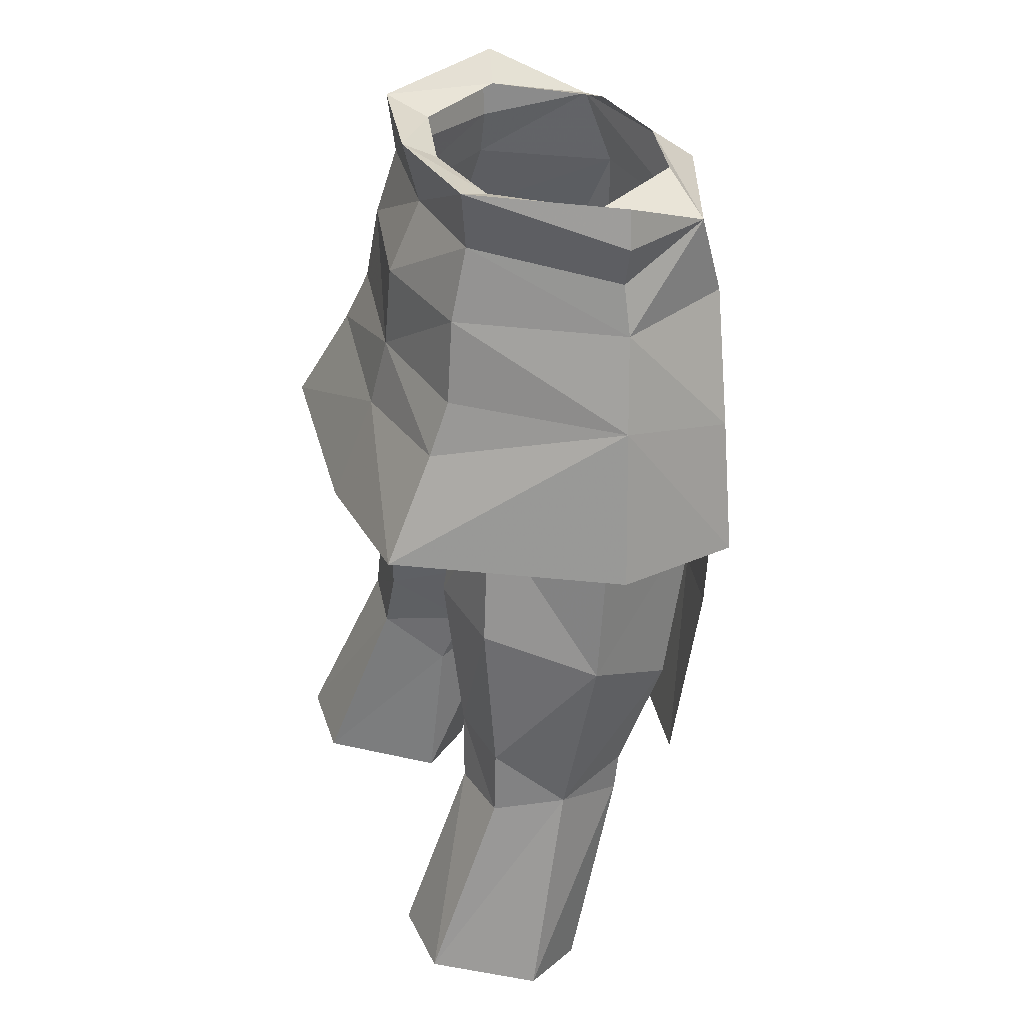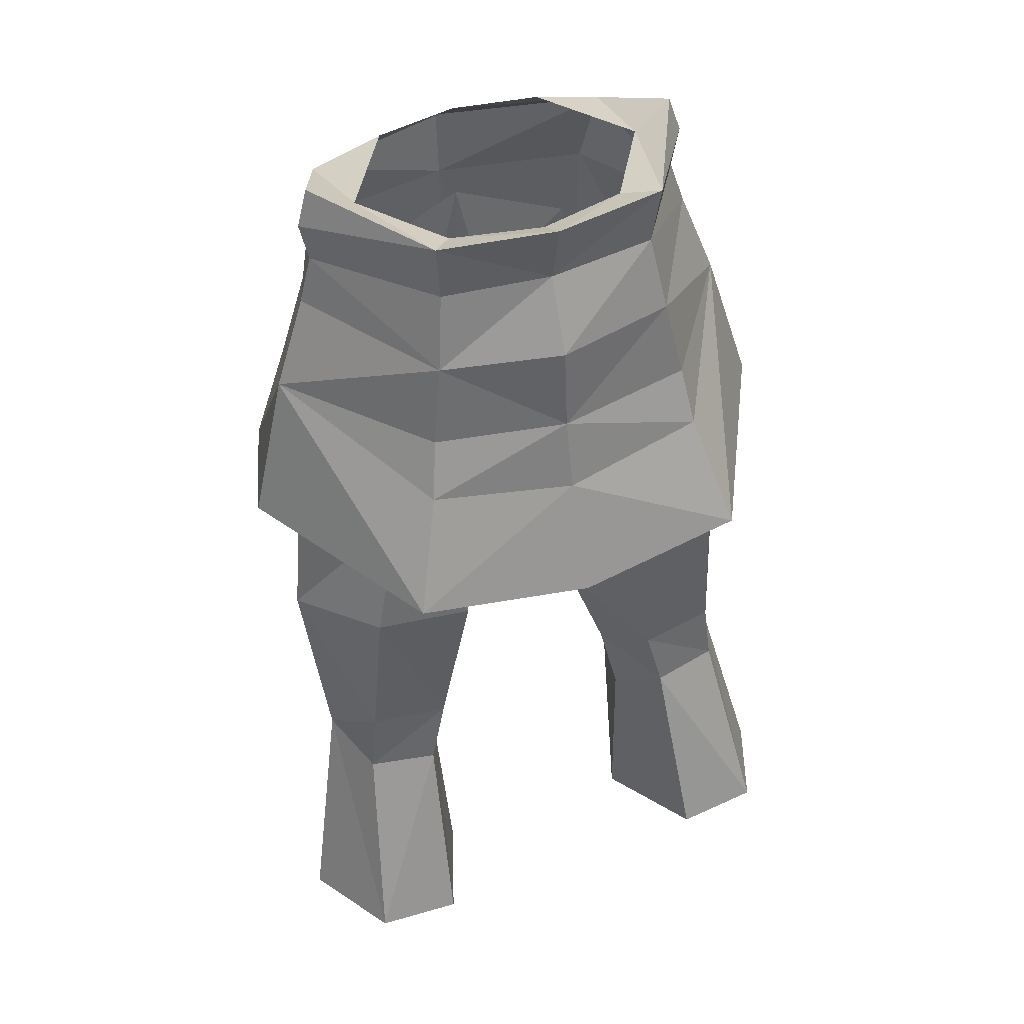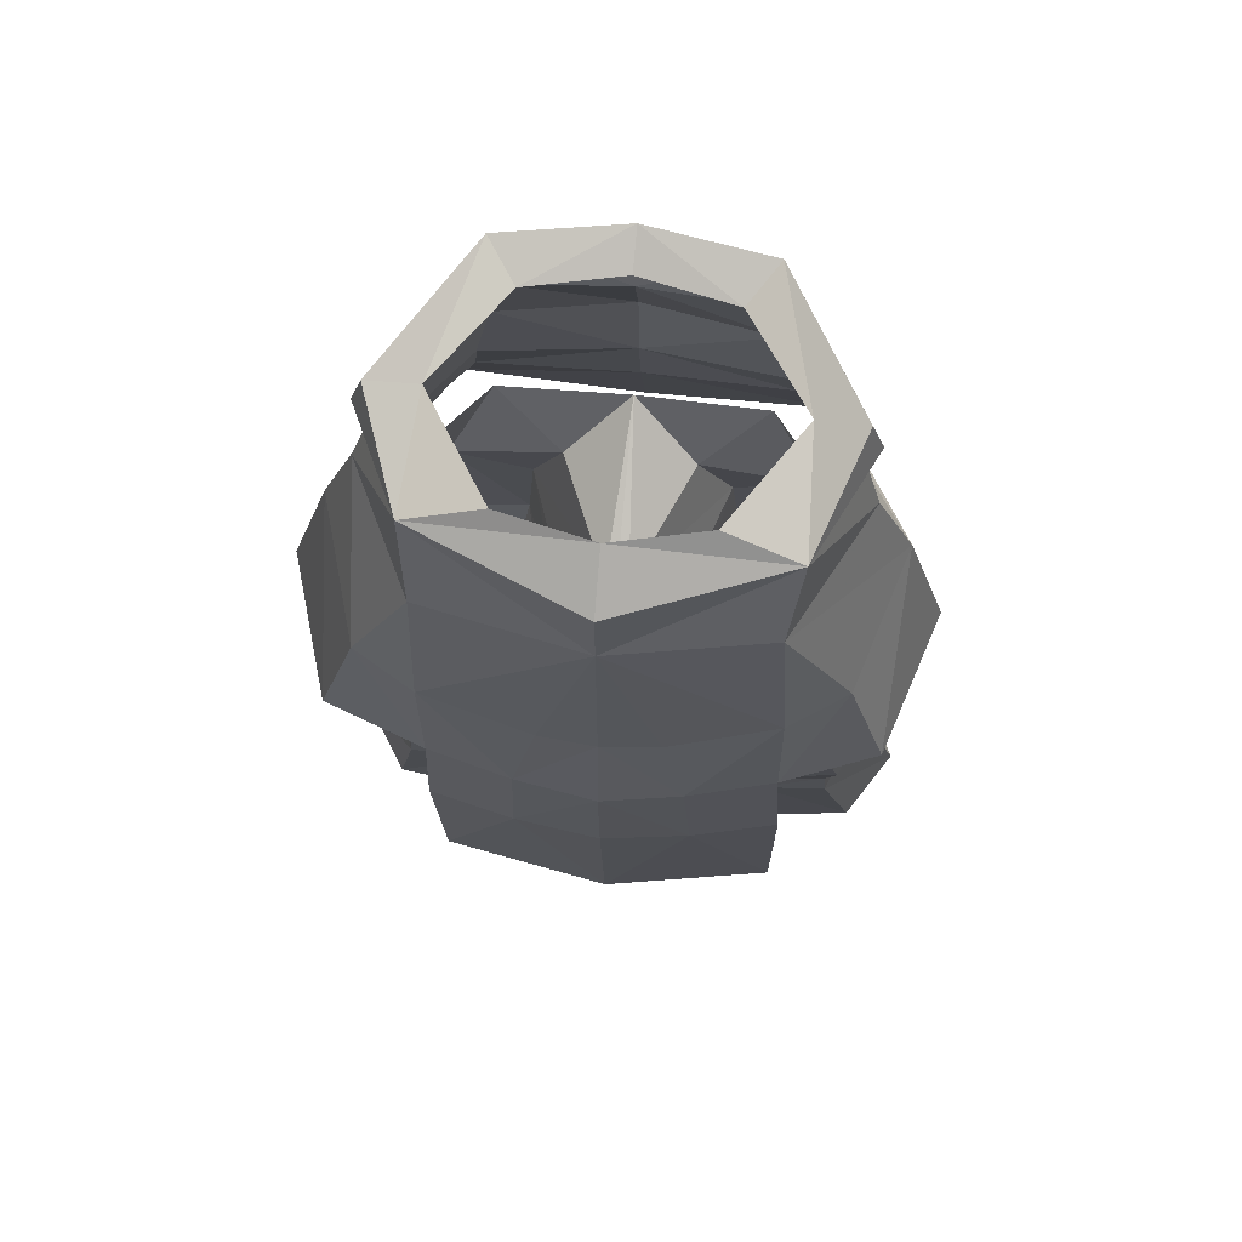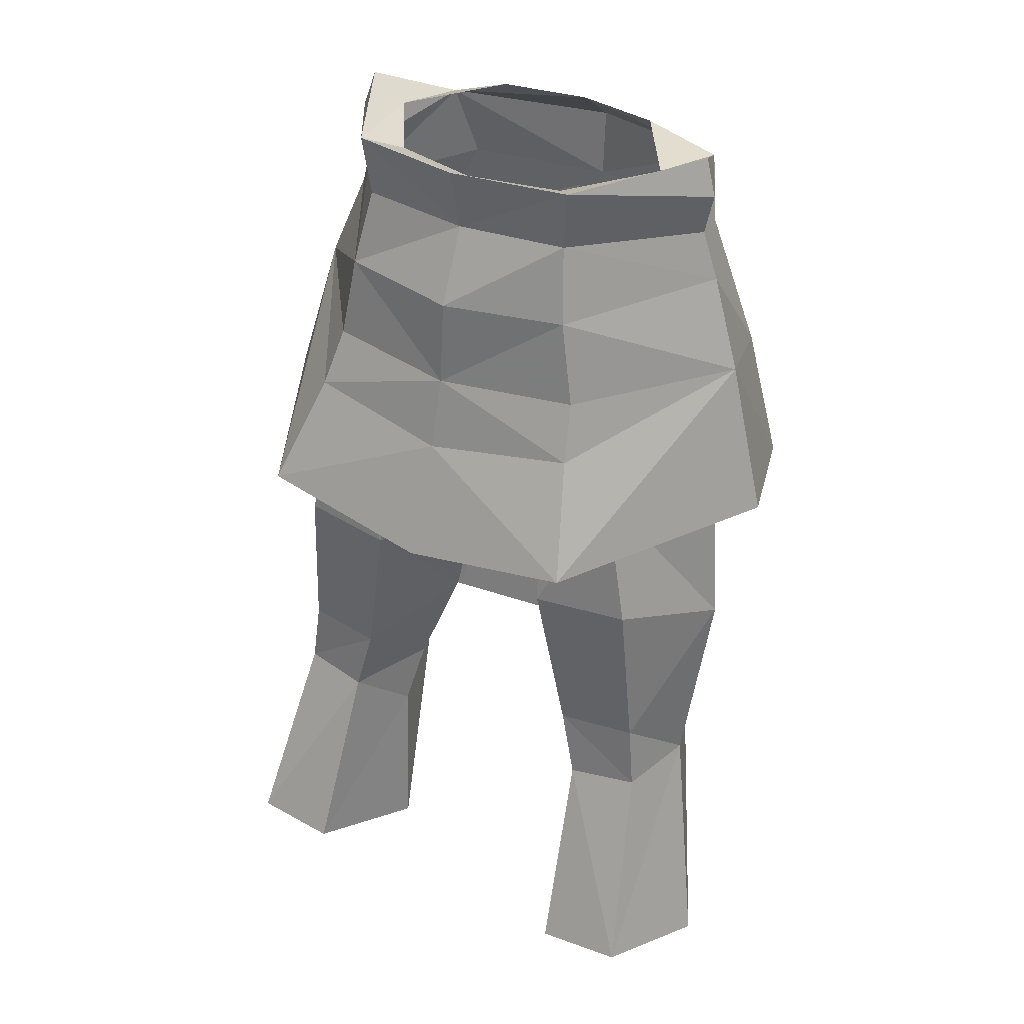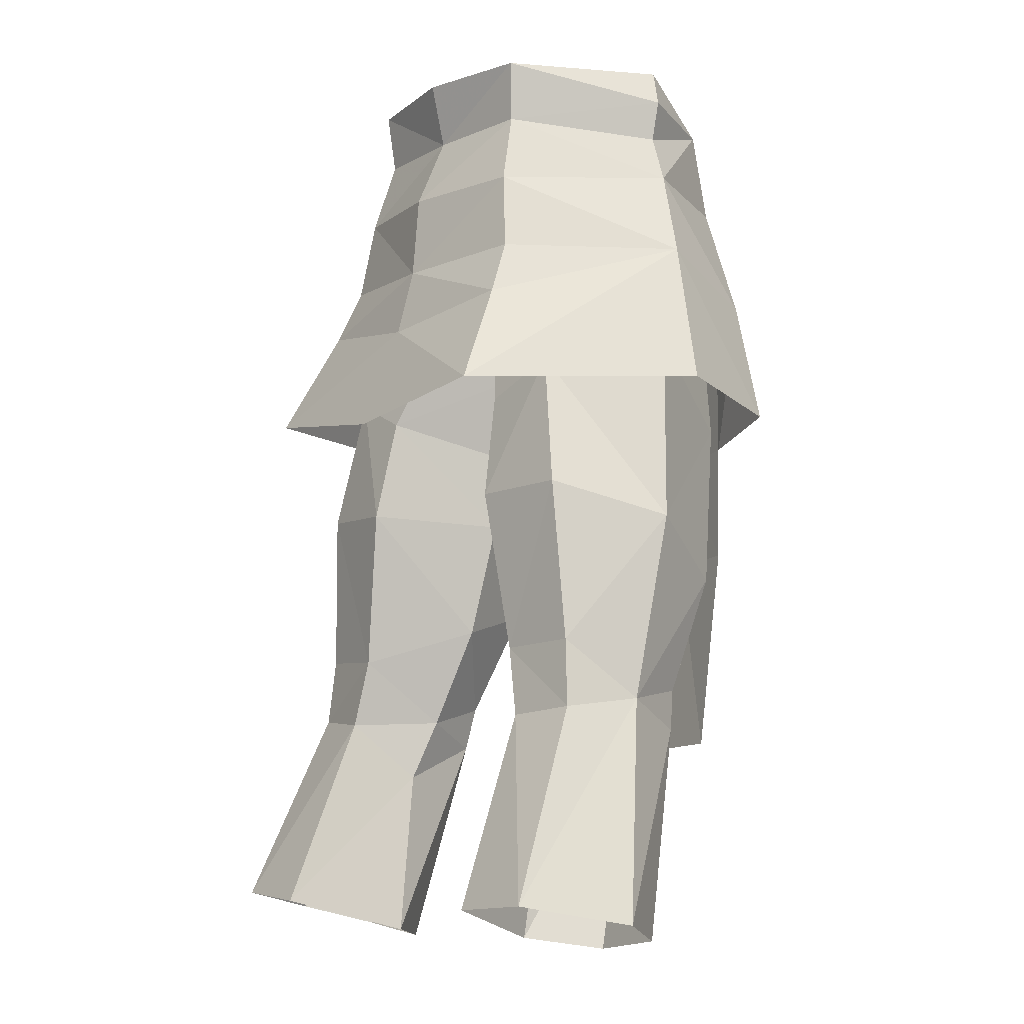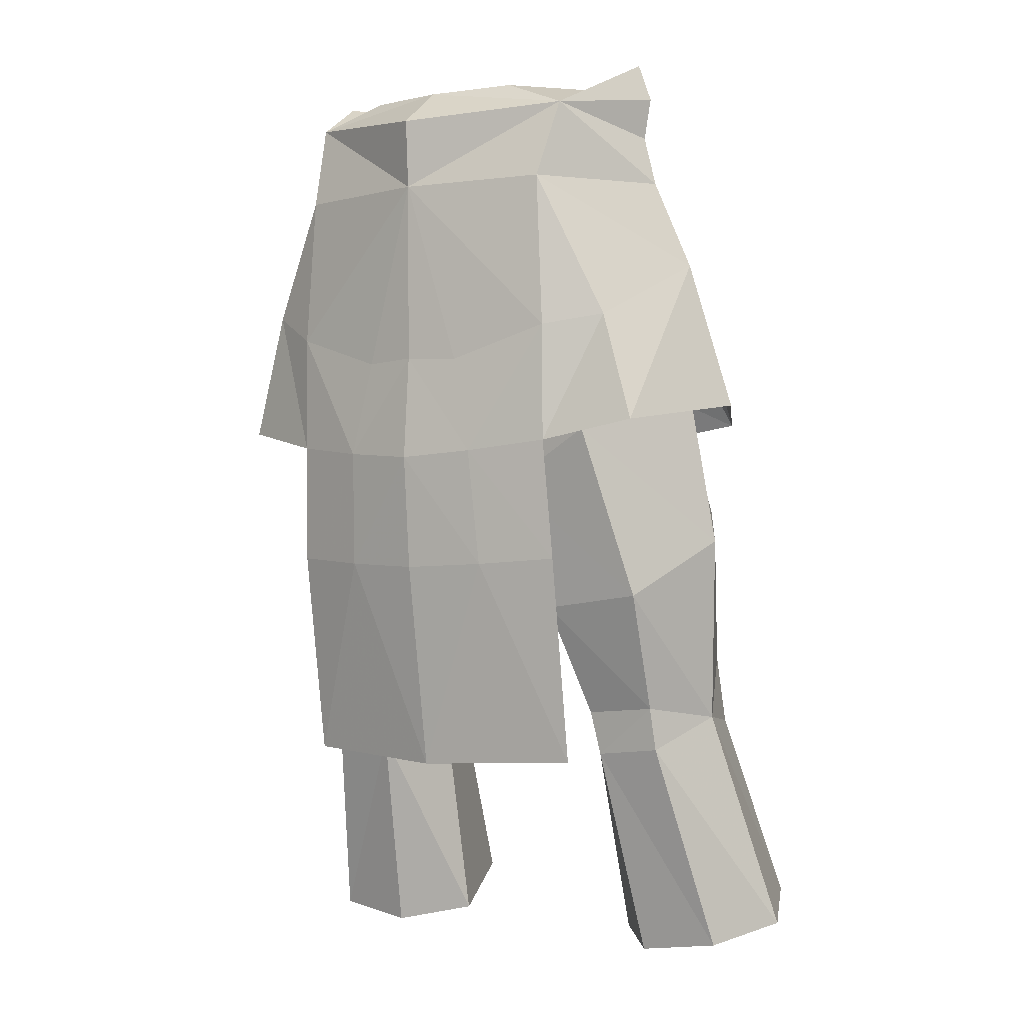
<metadata>
{"format":"obj","ext":"obj","renderer":"f3d","projection":"perspective","resolution":1024,"background":"white","views":[{"elev":36.5,"azim":-110.3,"up":"+Z"},{"elev":45.2,"azim":156.6,"up":"+Z"},{"elev":64.1,"azim":6.0,"up":"+Z"},{"elev":36.7,"azim":-149.3,"up":"+Z"},{"elev":-8.7,"azim":-128.4,"up":"+Z"},{"elev":-1.2,"azim":34.1,"up":"+Z"}]}
</metadata>
<code>
g warrior_trousers_male_50031
v 7.988 4.417 32.83
v 7.564 4.717 39.11
v 9.887 0.7498 37.8
v 9.166 1.792 30.56
v -0.06428 4.534 48.47
v 4.593 4.355 48.55
v 2.237 3.475 46.07
v 6.36 4.078 44.35
v 3.46 4.395 43.06
v 2.738 -5.175 44.48
v 1.489 -4.473 46.79
v 0.3417 -0.9892 45.7
v 1.695 -0.4044 41.77
v 3.818 5.174 38.96
v 1.968 0.01809 38.74
v 1.695 -0.4044 41.77
v 0.3417 -0.9892 45.7
v -0.06428 -0.9476 45.76
v 4.752 -5.089 50.02
v 2.768 0.7043 34.05
v 4.915 4.759 32.65
v 4.177 3.435 21.22
v 6.285 1.126 20.81
v 5.495 -1.058 29.06
v 4.526 2.587 27.7
v 7.964 -1.235 31.03
v 5.238 -1.37 30.78
v 8.071 -0.9802 29.34
v 8.28 4.586 30.19
v 9.287 7.798 22.72
v 5.578 4.991 29.95
v 11.11 3.837 21.97
v 9.439 1.364 21.24
v 1.968 0.01809 38.74
v 3.428 -4.563 40.21
v 6.864 -4.679 42.24
v 5.901 -5.222 46.24
v -0.02485 -4.889 52.44
v -0.05493 -4.942 47.32
v 5.968 7.921 22.47
v -0.06428 -0.9476 45.76
v 8.942 -0.08959 45.15
v 4.526 2.587 27.7
v 4.177 3.435 21.22
v 4.15 1.603 30.09
v 7.276 -0.3013 50.22
v 4.407 -3.263 35.11
v 8.214 -2.971 35.63
v 2.768 0.7043 34.05
v 4.15 1.603 30.09
v 7.276 -0.3013 50.22
v 4.752 -5.089 50.02
v 5.901 -5.222 46.24
v -8.116 4.417 32.83
v -9.295 1.792 30.56
v -10.02 0.7498 37.8
v -7.693 4.716 39.11
v -0.06428 4.534 48.47
v -2.365 3.475 46.07
v -4.722 4.355 48.55
v -6.488 4.078 44.35
v -3.589 4.395 43.06
v -2.866 -5.175 44.48
v -1.824 -0.4044 41.77
v -0.4703 -0.9892 45.7
v -1.096 -4.535 47.35
v -1.824 -0.4044 41.77
v -2.097 0.01808 38.74
v -3.947 5.174 38.96
v -0.06428 -0.9476 45.76
v -0.4703 -0.9892 45.7
v -4.88 -5.089 50.02
v -2.897 0.7043 34.05
v -5.043 4.759 32.65
v -4.306 3.435 21.22
v -4.654 2.587 27.7
v -5.615 -1.105 29.15
v -6.414 1.126 20.81
v -8.092 -1.235 31.03
v -8.191 -1.03 29.43
v -5.366 -1.37 30.78
v -8.408 4.586 30.19
v -5.706 4.991 29.95
v -9.415 7.798 22.72
v -11.23 3.837 21.97
v -9.567 1.364 21.24
v -3.557 -4.563 40.21
v -2.097 0.01808 38.74
v -6.03 -5.222 46.24
v -6.993 -4.679 42.24
v -0.02485 -4.889 52.44
v -0.05493 -4.942 47.32
v -6.096 7.921 22.47
v -0.06428 -0.9476 45.76
v -9.071 -0.0896 45.15
v -4.654 2.587 27.7
v -4.306 3.435 21.22
v -4.279 1.603 30.09
v -7.405 -0.3013 50.22
v -4.536 -3.263 35.11
v -8.342 -2.971 35.63
v -4.279 1.603 30.09
v -2.897 0.7043 34.05
v -7.405 -0.3013 50.22
v -6.03 -5.222 46.24
v -4.88 -5.089 50.02
v -0.06428 4.506 54.94
v 4.185 4.088 55.03
v 4.616 4.85 52.24
v -0.06428 5.797 52.13
v 5.928 -4.806 55.31
v 5.5 -5.826 52.26
v 8.036 -0.86 52.38
v 7.538 -0.8709 54.28
v 7.538 -0.8709 54.28
v 8.036 -0.86 52.38
v 7.922 -4.745 46.72
v 9.371 -0.3944 48.98
v 9.281 -4.982 42.52
v -0.06428 6.09 48.91
v 5.056 5.276 49.13
v -0.06428 -7.002 54.84
v -0.07178 -6.841 52.19
v 5.869 -6.003 46.32
v 5.917 -6.028 41.77
v 4.412 4.315 57.38
v 3.366 2.963 56.64
v 5.709 -0.5888 56.5
v 7.397 -1.079 57.25
v -0.06428 5.107 57.43
v -0.06428 3.75 56.66
v 5.508 6.134 47.02
v -0.04204 6.801 46.23
v 6.819 8.004 43.01
v -0.03637 8.535 42.06
v 2.032 -6.56 45.1
v 2.806 -6.708 41.41
v 6.159 -5.699 37.11
v 3.098 -6.36 36.89
v -0.06428 -6.753 36.76
v -0.06428 -5.565 28.72
v -4.745 4.85 52.24
v -4.313 4.088 55.03
v -6.164 -4.648 55.5
v -7.667 -0.8709 54.28
v -8.311 -0.8714 52.42
v -5.914 -5.629 52.19
v -11.3 0.2021 43.29
v -9.648 -4.967 42.54
v -9.598 -0.3883 48.98
v -5.395 5.273 49.13
v -8.157 -5.153 47.46
v -6.045 -6.028 41.77
v -6.073 -5.999 46.33
v -4.54 4.315 57.38
v -7.526 -1.079 57.25
v -5.837 -0.5888 56.5
v -3.495 2.963 56.64
v -5.637 6.134 47.02
v -6.576 8.256 43.01
v -3.024 -6.689 41.42
v -0.06584 -7.105 41.2
v -0.06381 -6.802 45.21
v -2.143 -6.572 45.1
v -3.191 -6.367 36.89
v 7.397 -1.079 57.25
v 5.709 -0.5888 56.5
v 7.851 -0.9196 55.84
v 7.851 -0.9196 55.84
v 9.371 -0.3944 48.98
v -0.06428 -5.171 56.27
v -3.389 -4.441 56.37
v -7.526 -1.079 57.25
v -5.837 -0.5888 56.5
v -7.98 -0.9196 55.84
v -7.98 -0.9196 55.84
v 10.93 0.1873 43.28
v 10.93 0.1873 43.28
v 3.261 -4.441 56.37
v -6.287 -5.699 37.11
v -6.264 -4.541 29.03
v 6.136 -4.541 29.03
f 1 2 3
f 3 4 1
f 5 6 7
f 8 9 7
f 7 6 8
f 10 11 12
f 12 13 10
f 9 14 15
f 15 16 9
f 5 7 17
f 17 18 5
f 19 11 10
f 20 15 14
f 14 21 20
f 22 23 24
f 24 25 22
f 26 27 24
f 24 28 26
f 29 30 31
f 32 4 28
f 28 33 32
f 10 13 34
f 34 35 10
f 14 9 8
f 8 2 14
f 17 7 9
f 9 16 17
f 10 35 36
f 36 37 10
f 38 39 11
f 11 19 38
f 21 1 29
f 29 31 21
f 2 1 21
f 21 14 2
f 31 30 40
f 41 12 11
f 11 39 41
f 37 36 42
f 3 2 8
f 8 42 3
f 33 28 24
f 24 23 33
f 30 29 4
f 4 32 30
f 43 31 40
f 40 44 43
f 26 28 4
f 4 29 1
f 45 20 21
f 6 46 8
f 26 47 27
f 10 37 19
f 26 48 47
f 27 49 50
f 24 50 25
f 24 27 50
f 45 21 31
f 45 31 43
f 4 48 26
f 49 27 47
f 48 4 3
f 49 47 34
f 8 46 42
f 42 46 37
f 34 47 35
f 35 47 48
f 48 36 35
f 36 48 3
f 3 42 36
f 51 52 53
f 54 55 56
f 56 57 54
f 58 59 60
f 61 60 59
f 59 62 61
f 63 64 65
f 65 66 63
f 62 67 68
f 68 69 62
f 58 70 71
f 71 59 58
f 72 63 66
f 73 74 69
f 69 68 73
f 75 76 77
f 77 78 75
f 79 80 77
f 77 81 79
f 82 83 84
f 85 86 80
f 80 55 85
f 63 87 88
f 88 64 63
f 69 57 61
f 61 62 69
f 71 67 62
f 62 59 71
f 63 89 90
f 90 87 63
f 91 72 66
f 66 92 91
f 74 83 82
f 82 54 74
f 57 69 74
f 74 54 57
f 83 93 84
f 94 92 66
f 66 65 94
f 89 95 90
f 56 95 61
f 61 57 56
f 86 78 77
f 77 80 86
f 84 85 55
f 55 82 84
f 96 97 93
f 93 83 96
f 79 55 80
f 55 54 82
f 98 74 73
f 60 61 99
f 79 81 100
f 63 72 89
f 79 100 101
f 81 102 103
f 77 76 102
f 77 102 81
f 98 83 74
f 98 96 83
f 55 79 101
f 103 100 81
f 101 56 55
f 103 88 100
f 61 95 99
f 95 89 99
f 88 87 100
f 87 90 101
f 101 100 87
f 90 95 56
f 56 101 90
f 104 105 106
f 107 108 109
f 109 110 107
f 111 112 113
f 113 114 111
f 109 108 115
f 115 116 109
f 112 117 118
f 118 113 112
f 118 117 119
f 120 110 109
f 109 121 120
f 111 122 123
f 123 112 111
f 117 124 125
f 125 119 117
f 126 127 128
f 128 129 126
f 107 130 126
f 126 108 107
f 130 131 127
f 127 126 130
f 120 121 132
f 132 133 120
f 134 135 133
f 133 132 134
f 124 136 137
f 137 125 124
f 138 125 137
f 137 139 138
f 140 141 139
f 110 142 143
f 143 107 110
f 144 145 146
f 146 147 144
f 143 142 146
f 146 145 143
f 148 149 150
f 120 151 142
f 142 110 120
f 144 147 123
f 123 122 144
f 152 149 153
f 153 154 152
f 155 156 157
f 157 158 155
f 107 143 155
f 155 130 107
f 130 155 158
f 158 131 130
f 159 160 150
f 159 151 120
f 120 133 159
f 160 159 133
f 133 135 160
f 161 162 163
f 163 164 161
f 162 161 165
f 165 140 162
f 140 165 141
f 166 167 111
f 129 168 126
f 169 111 114
f 170 132 121
f 123 136 124
f 124 112 123
f 170 121 109
f 109 116 170
f 112 124 117
f 108 168 115
f 144 171 172
f 173 144 174
f 156 155 175
f 176 145 144
f 150 151 159
f 123 164 163
f 150 146 142
f 142 151 150
f 143 145 175
f 144 122 171
f 126 168 108
f 175 155 143
f 111 169 166
f 176 144 173
f 152 147 146
f 146 150 152
f 177 134 170
f 149 152 150
f 119 178 118
f 134 132 170
f 160 148 150
f 111 171 122
f 152 154 147
f 111 179 171
f 144 172 174
f 167 179 111
f 163 162 137
f 137 136 163
f 162 140 139
f 139 137 162
f 154 153 161
f 161 164 154
f 161 153 180
f 180 165 161
f 123 163 136
f 123 147 154
f 154 164 123
f 165 180 181
f 181 141 165
f 182 138 139
f 139 141 182

</code>
